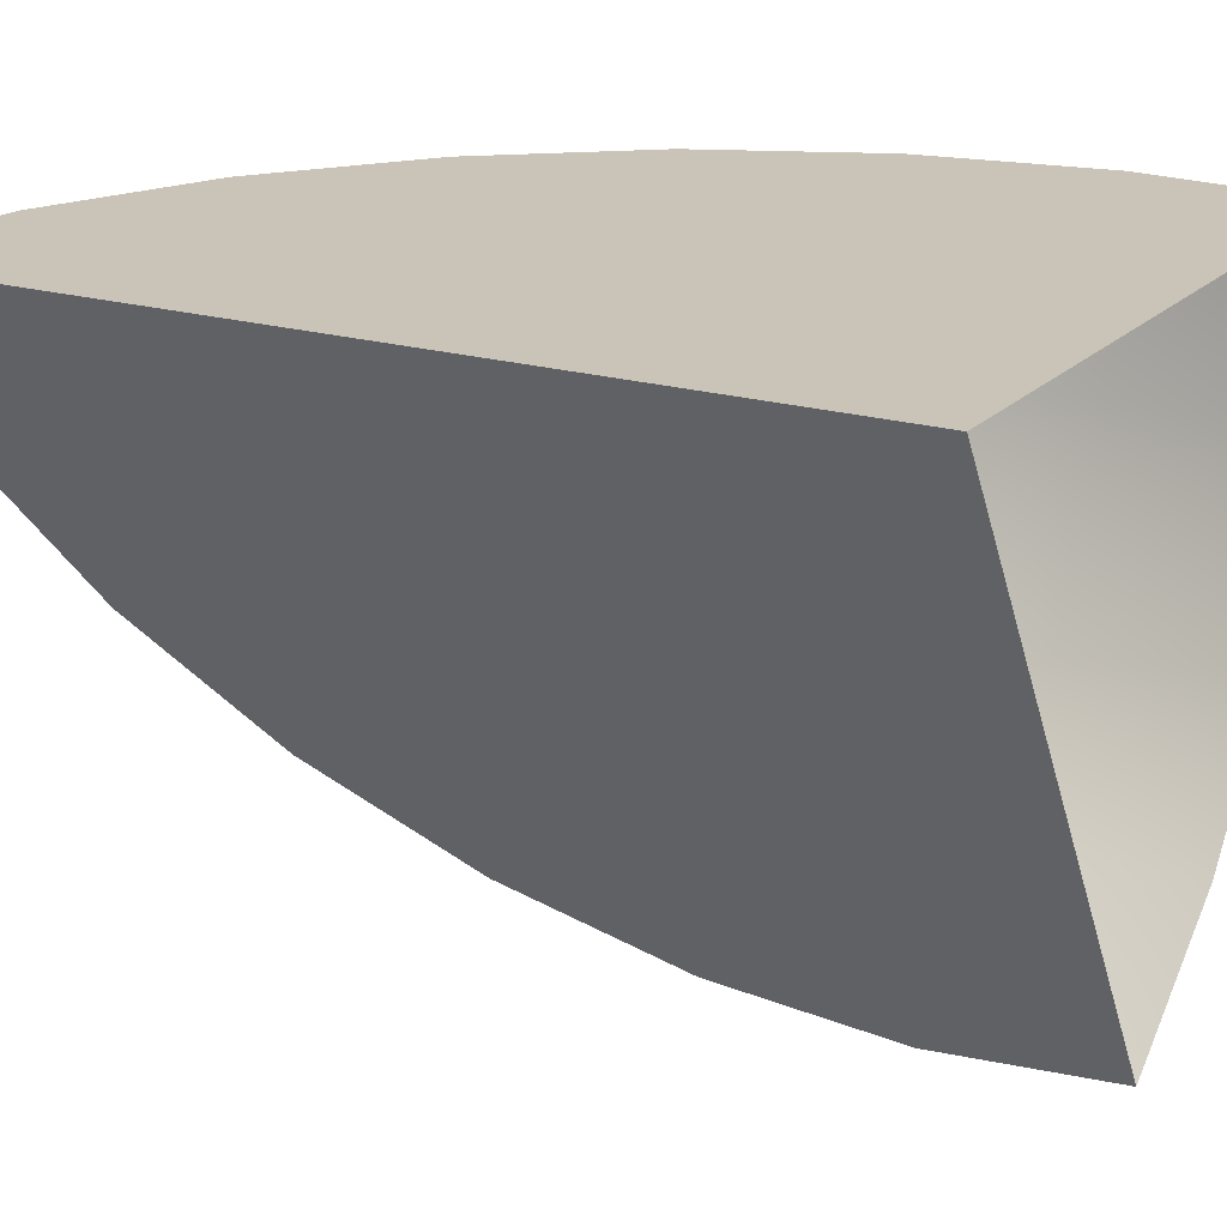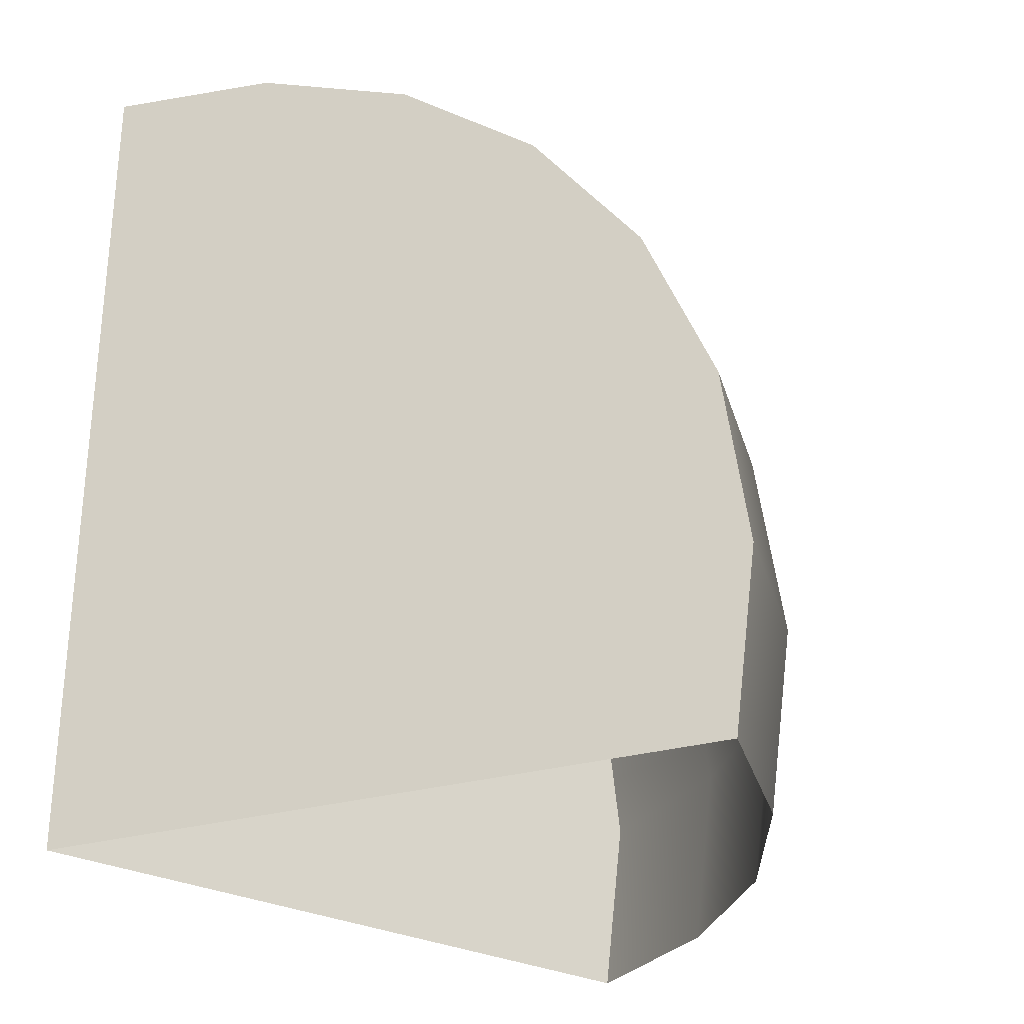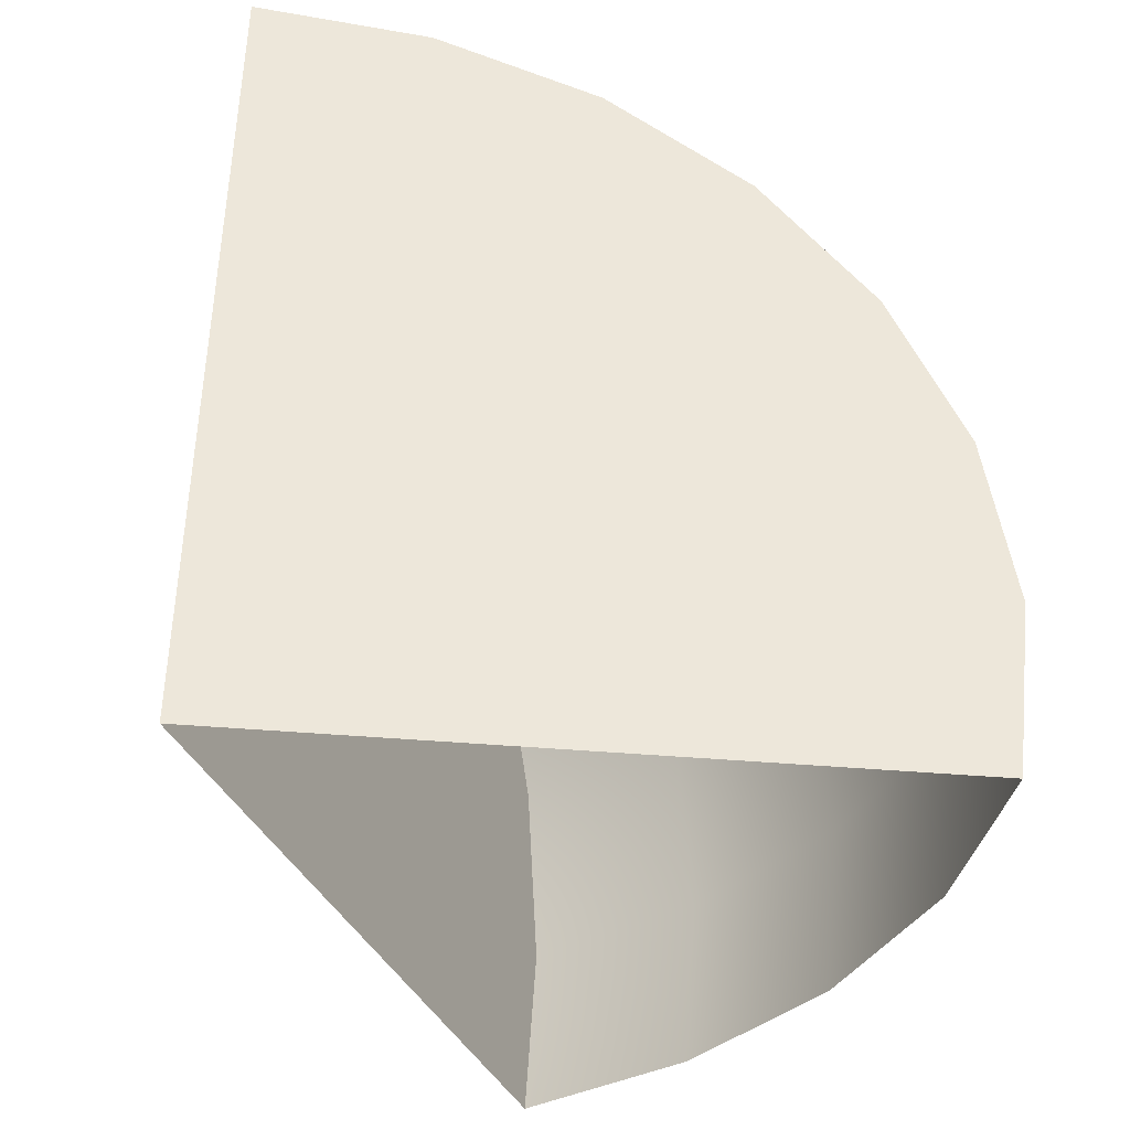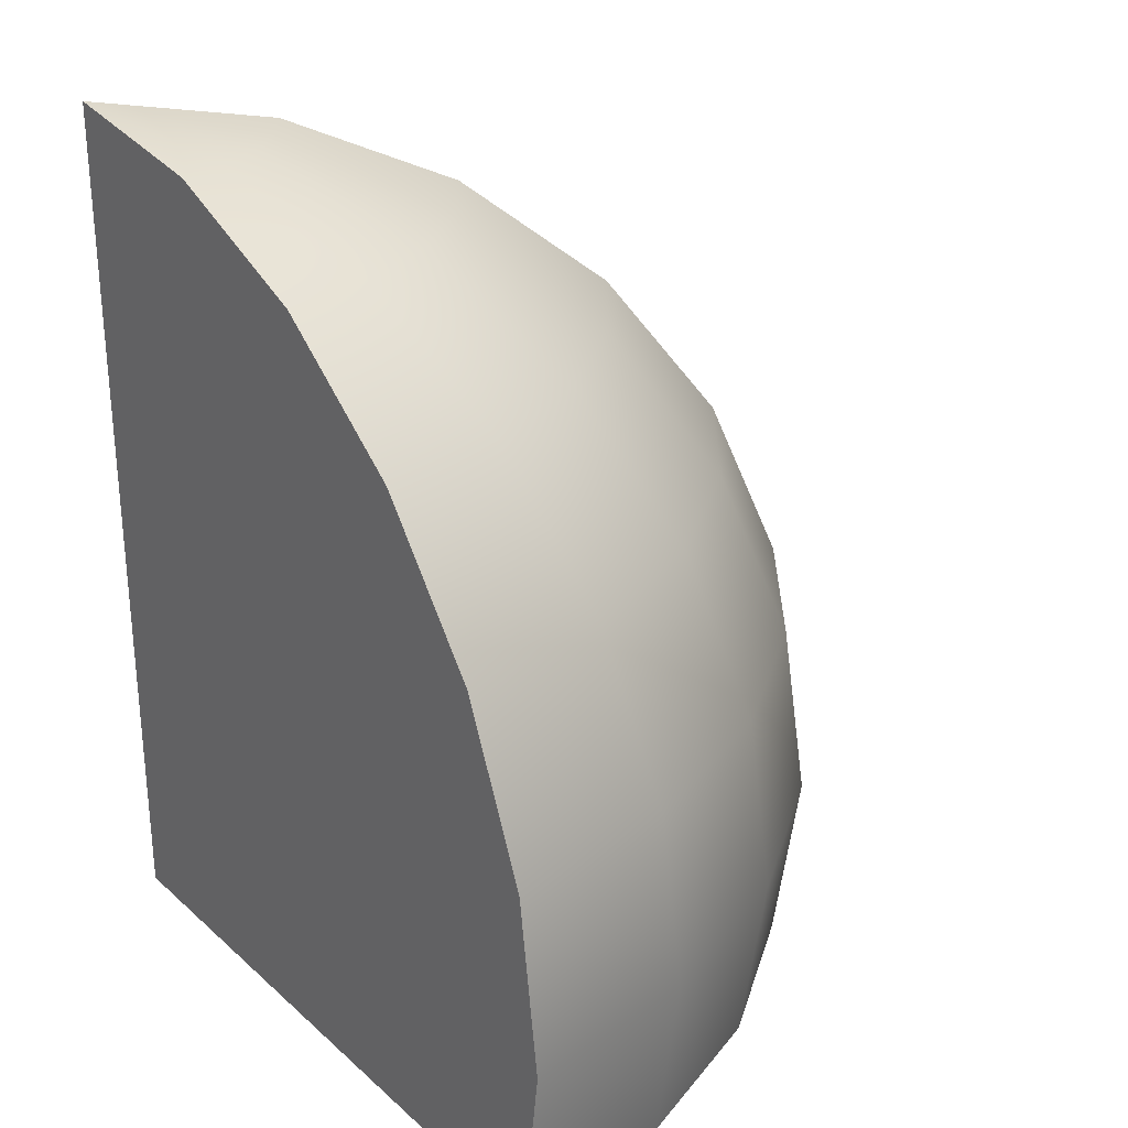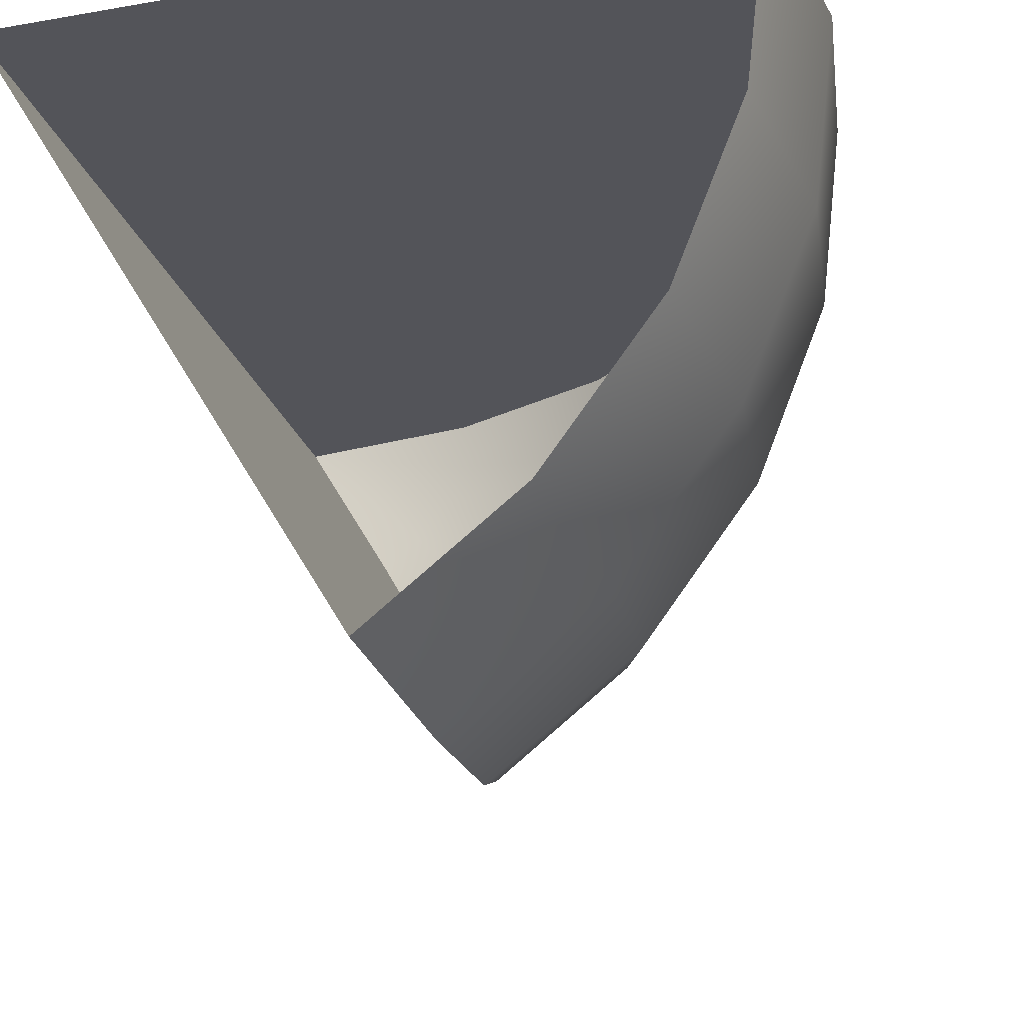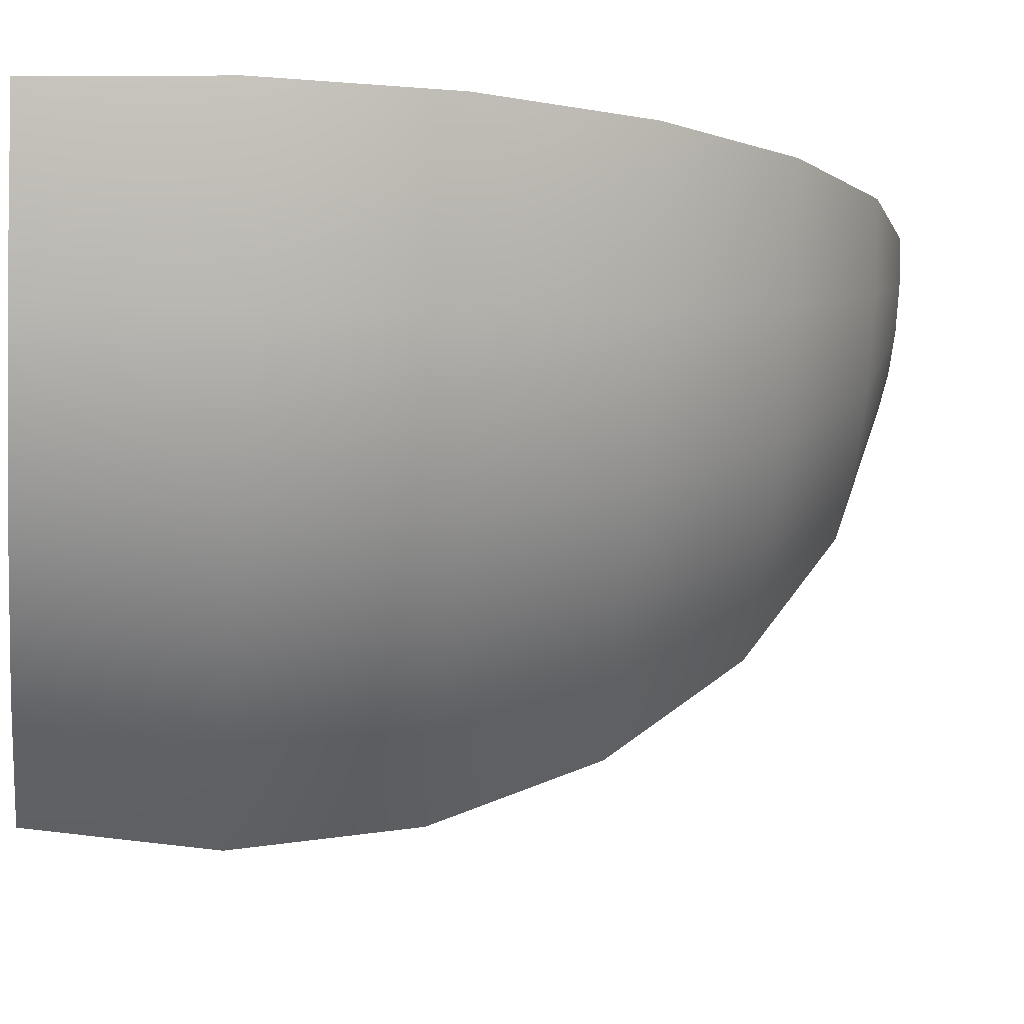
<metadata>
{"format":"obj","ext":"obj","renderer":"f3d","projection":"perspective","resolution":1024,"background":"white","views":[{"elev":19.3,"azim":-59.8,"up":"+Z"},{"elev":-29.0,"azim":22.0,"up":"+Y"},{"elev":-40.0,"azim":-7.1,"up":"+Y"},{"elev":28.3,"azim":51.7,"up":"+Y"},{"elev":-23.7,"azim":15.2,"up":"+Z"},{"elev":-5.7,"azim":82.3,"up":"+Z"}]}
</metadata>
<code>
g default
v -0.2727 0.9081 0.06454
v -0.2425 0.9081 0.1052
v -0.2238 0.9081 0.1523
v -0.1429 0.8331 -0.06143
v -0.08449 0.8331 0.01712
v -0.04838 0.8331 0.1081
v -0.03144 0.7139 -0.1696
v 0.05118 0.7139 -0.05852
v 0.1022 0.7139 0.07017
v 0.0541 0.5586 -0.2526
v 0.1553 0.5586 -0.1166
v 0.2178 0.5586 0.04105
v 0.1079 0.3777 -0.3048
v 0.2207 0.3777 -0.153
v 0.2905 0.3777 0.02275
v 0.1262 0.1836 -0.3226
v 0.243 0.1836 -0.1655
v 0.3153 0.1836 0.01651
v 0.1079 -0.0105 -0.3048
v 0.2207 -0.0105 -0.153
v 0.2905 -0.0105 0.02275
v -0.2197 0.8331 -0.1222
v -0.3125 0.9081 0.03309
v -0.2179 0.9081 0.2026
v -0.03707 0.8331 0.2054
v -0.14 0.7139 -0.2555
v 0.1182 0.7139 0.2077
v -0.07886 0.5586 -0.3578
v 0.2374 0.5586 0.2095
v -0.04043 0.3777 -0.4222
v 0.3123 0.3777 0.2106
v -0.02732 0.1836 -0.4441
v 0.3379 0.1836 0.211
v -0.04043 -0.0105 -0.4222
v 0.3123 -0.0105 0.2106
v -0.412 0.9336 0.1997
v -0.412 0.8331 0.1997
v -0.412 0.7139 0.1997
v -0.412 0.5586 0.1997
v -0.412 0.3777 0.1997
v -0.412 0.1836 0.1997
v -0.412 -0.0105 0.1997
v -0.2179 0.8331 0.2026
v -0.2179 0.7139 0.2026
v -0.2179 0.5586 0.2026
v -0.2179 0.3777 0.2026
v -0.2179 0.1836 0.2026
v -0.2179 -0.0105 0.2026
v 0.1182 0.5586 0.2077
v 0.1182 0.3777 0.2077
v 0.1182 0.1836 0.2077
v 0.1182 -0.0105 0.2077
v -0.03707 0.7139 0.2054
v -0.03707 0.5586 0.2053
v -0.03708 0.3777 0.2053
v -0.03708 0.1836 0.2053
v -0.03708 -0.0105 0.2053
v 0.2374 0.3777 0.2095
v 0.2374 0.1836 0.2095
v 0.2374 -0.0105 0.2095
v -0.3125 0.8331 0.0331
v -0.3125 0.7139 0.03309
v -0.3125 0.5586 0.03308
v -0.3125 0.3777 0.03308
v -0.3125 0.1836 0.03308
v -0.3125 -0.0105 0.03308
v -0.2197 -0.0105 -0.1222
v -0.2197 0.1836 -0.1222
v -0.2197 0.3777 -0.1222
v -0.2197 0.5586 -0.1222
v -0.2197 0.7139 -0.1222
v -0.14 0.5586 -0.2555
v -0.14 0.3777 -0.2555
v -0.14 0.1836 -0.2555
v -0.14 -0.0105 -0.2555
v -0.07886 -0.0105 -0.3578
v -0.07886 0.1836 -0.3578
v -0.07886 0.3777 -0.3578
g FoodRLowerCaninesUnderbite
f 23 1 4 22
f 1 2 5 4
f 2 3 6 5
f 3 24 25 6
f 22 4 7 26
f 4 5 8 7
f 5 6 9 8
f 6 25 27 9
f 26 7 10 28
f 7 8 11 10
f 8 9 12 11
f 9 27 29 12
f 28 10 13 30
f 10 11 14 13
f 11 12 15 14
f 12 29 31 15
f 30 13 16 32
f 13 14 17 16
f 14 15 18 17
f 15 31 33 18
f 32 16 19 34
f 16 17 20 19
f 17 18 21 20
f 18 33 35 21
f 1 23 36
f 2 1 36
f 3 2 36
f 24 3 36
f 23 61 37 36
f 25 24 43
f 61 62 38 37
f 27 25 53
f 62 63 39 38
f 29 27 49
f 63 64 40 39
f 31 29 58
f 64 65 41 40
f 33 31 58 59
f 65 66 42 41
f 35 33 59 60
f 43 24 36 37
f 44 43 37 38
f 45 44 38 39
f 46 45 39 40
f 47 46 40 41
f 48 47 41 42
f 49 27 53 54
f 50 49 54 55
f 51 50 55 56
f 52 51 56 57
f 53 25 43 44
f 54 53 44 45
f 55 54 45 46
f 56 55 46 47
f 57 56 47 48
f 58 29 49 50
f 59 58 50 51
f 60 59 51 52
f 23 22 61
f 22 26 71
f 26 72 70 71
f 72 73 69 70
f 73 74 68 69
f 74 75 67 68
f 68 67 66 65
f 69 68 65 64
f 70 69 64 63
f 71 70 63 62
f 22 71 62 61
f 26 28 72
f 28 30 78
f 30 32 77 78
f 32 34 76 77
f 77 76 75 74
f 78 77 74 73
f 28 78 73 72

</code>
